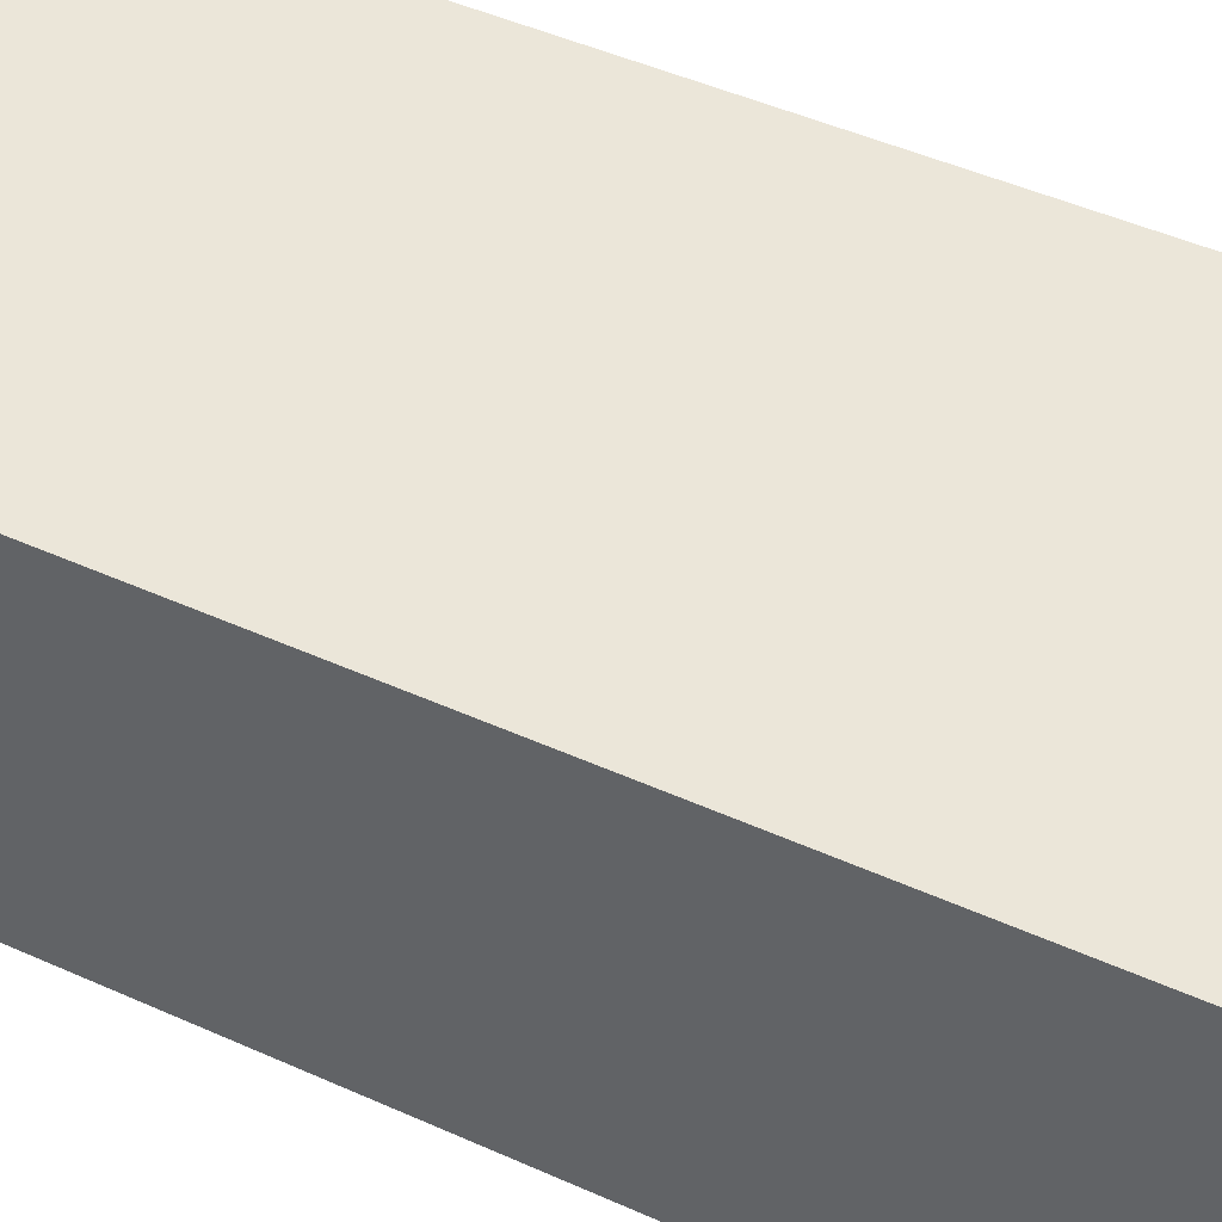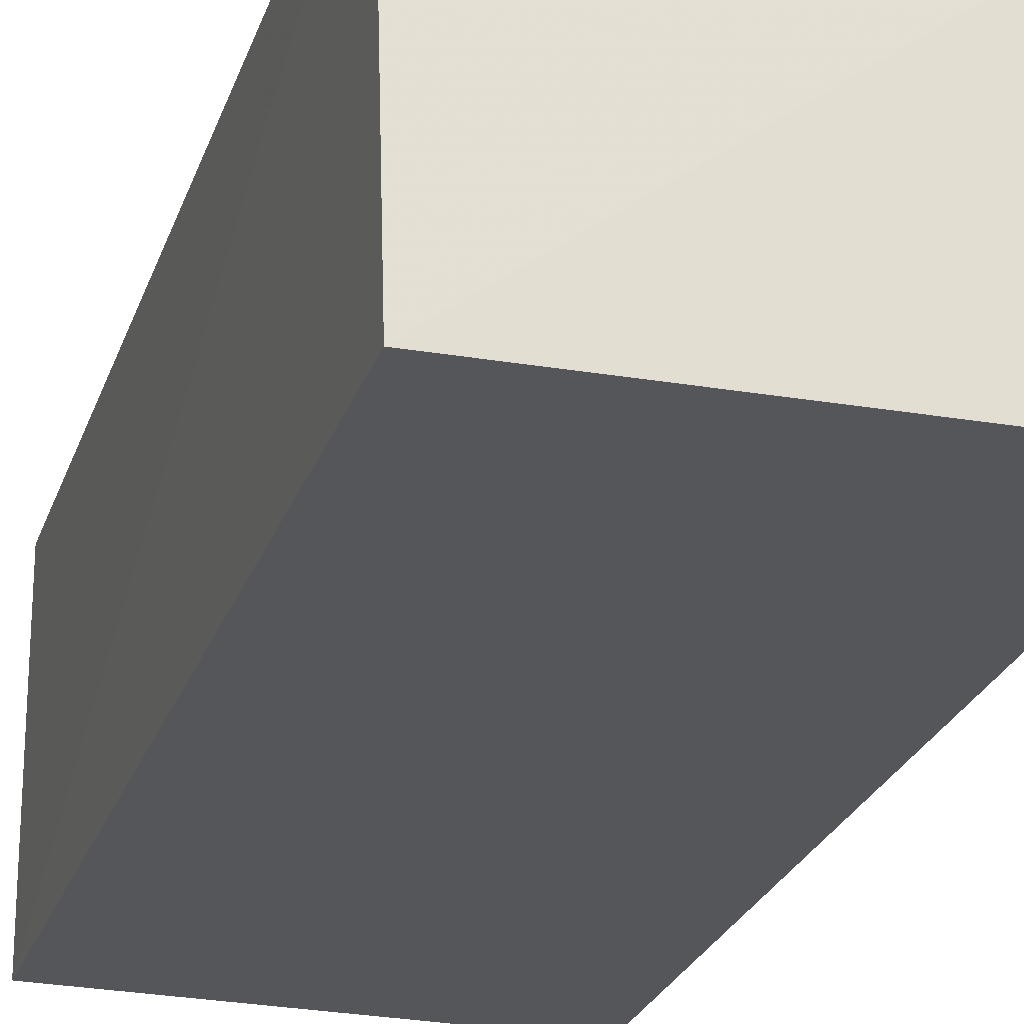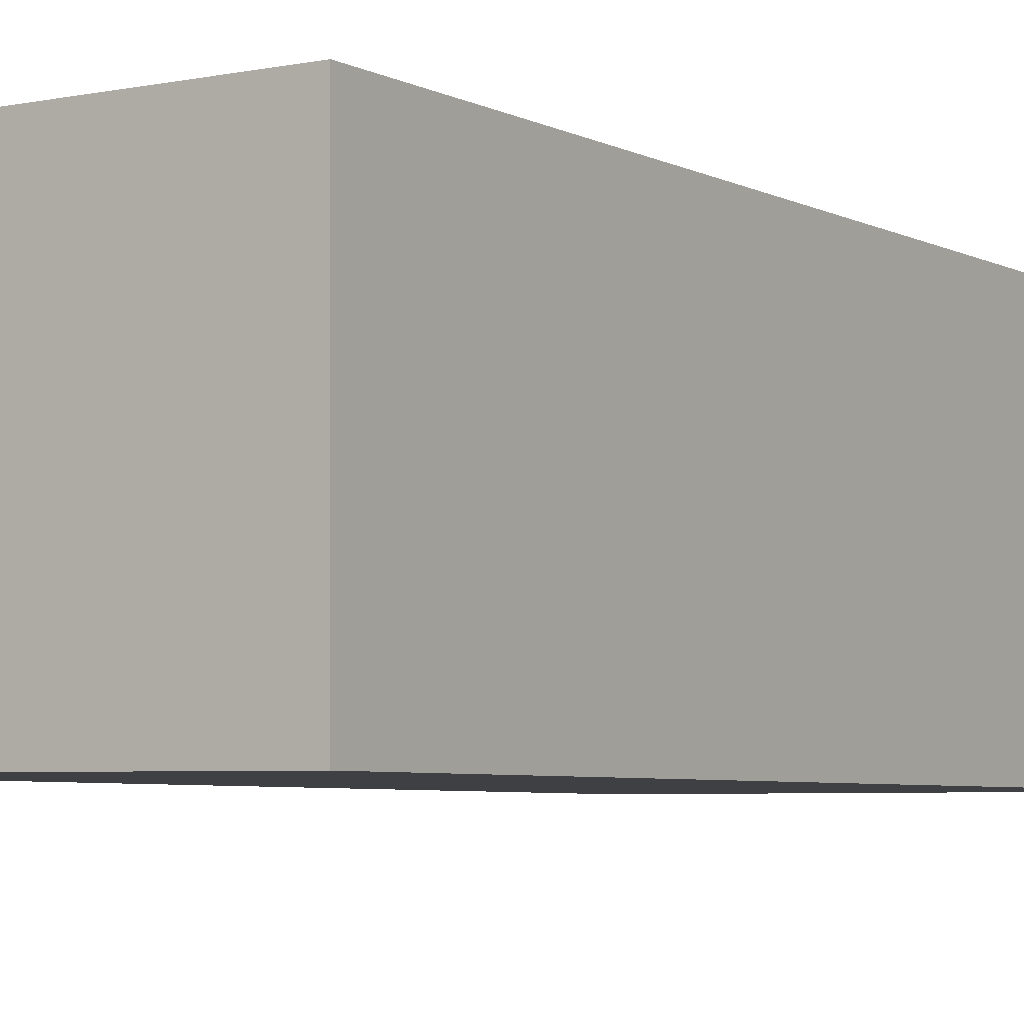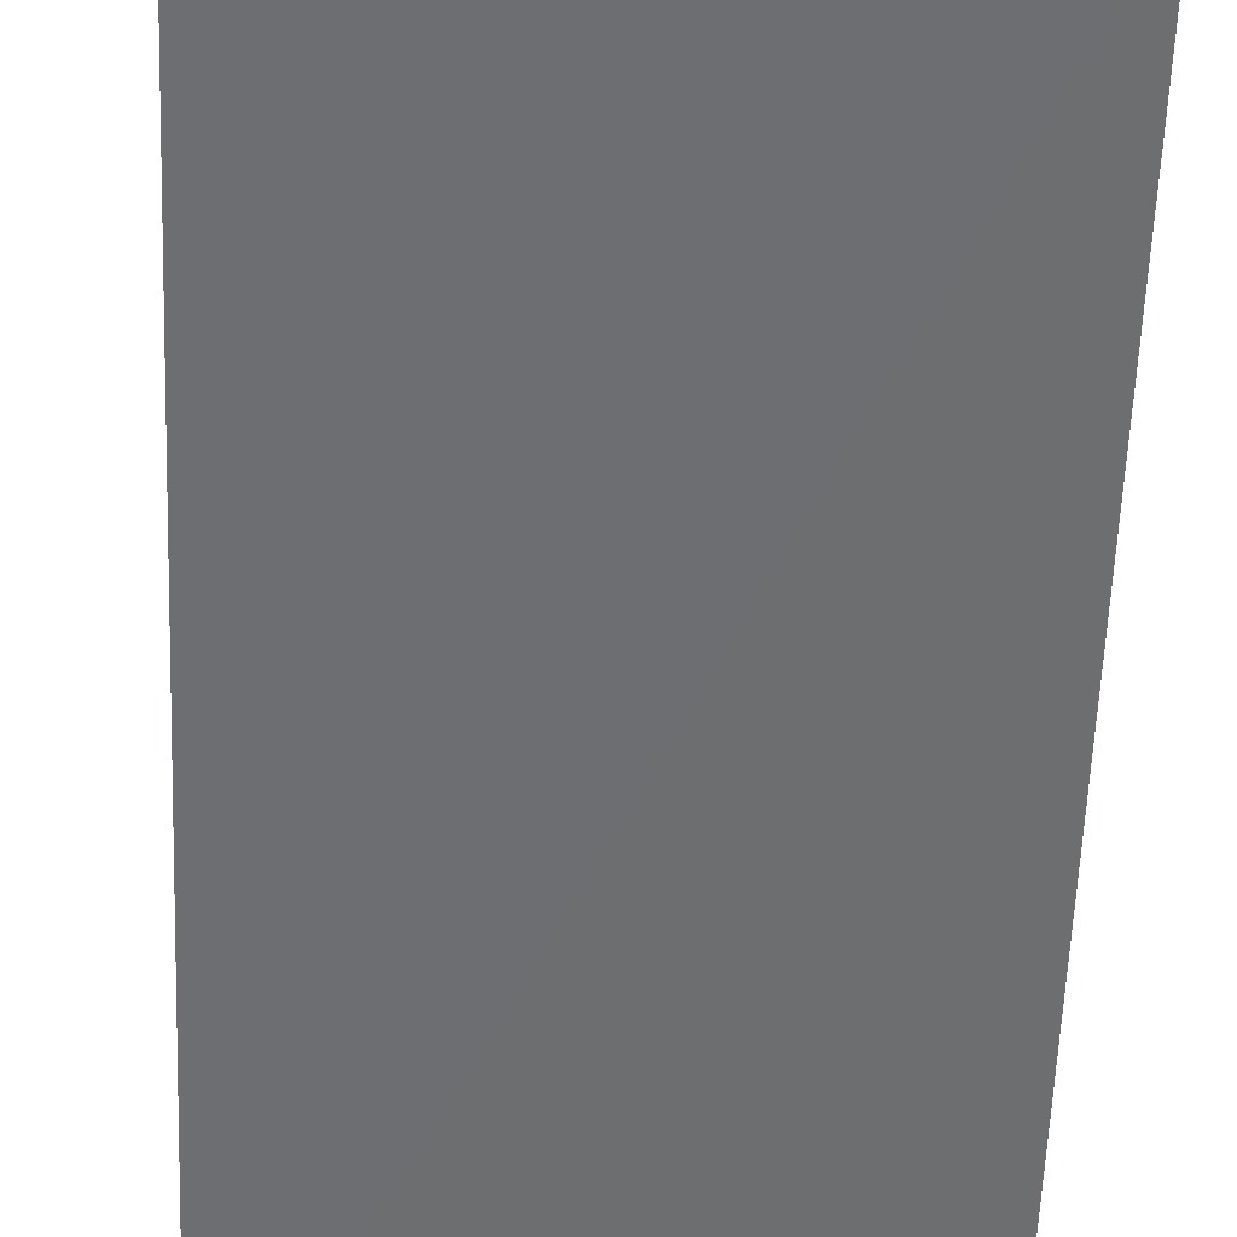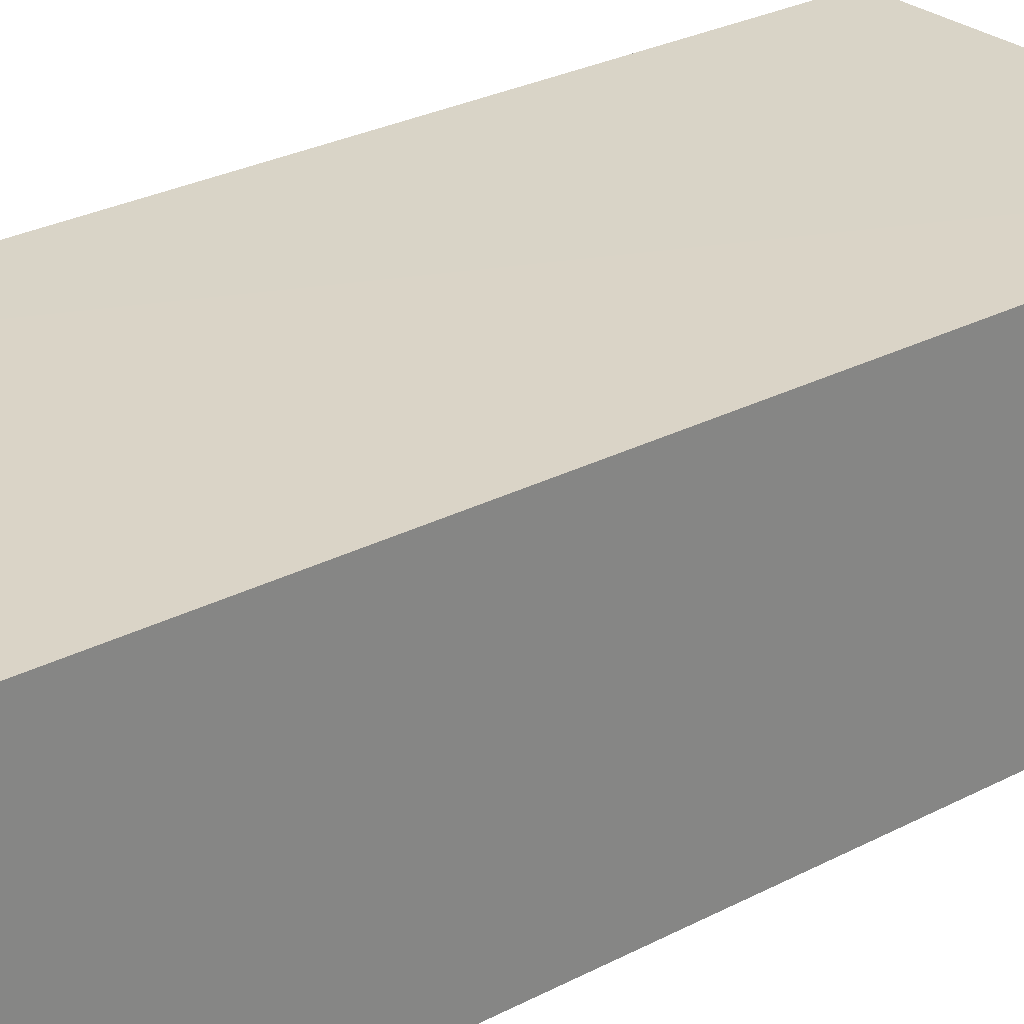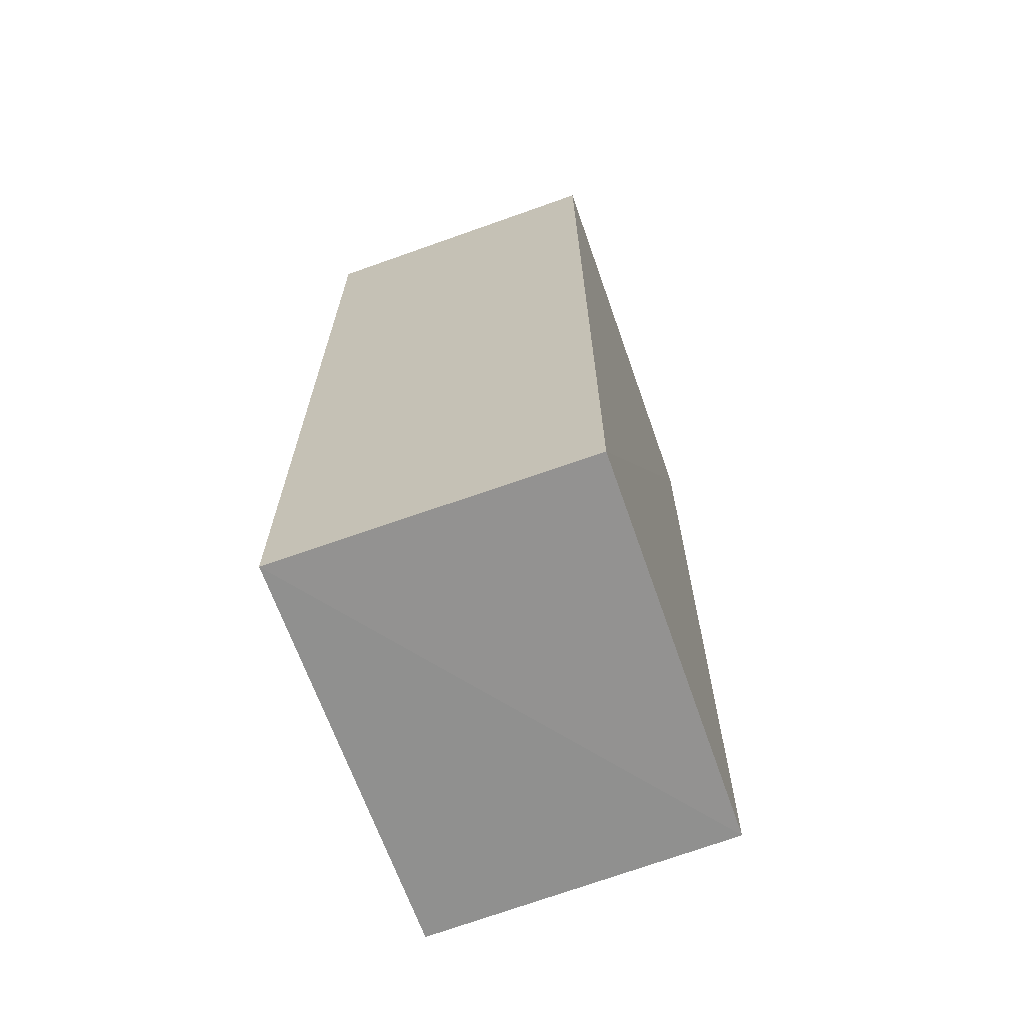
<metadata>
{"format":"obj","ext":"obj","renderer":"f3d","projection":"perspective","resolution":1024,"background":"white","views":[{"elev":47.3,"azim":-63.0,"up":"+Y"},{"elev":-25.2,"azim":163.8,"up":"+Y"},{"elev":-5.0,"azim":-147.5,"up":"+Y"},{"elev":-54.2,"azim":178.3,"up":"+Y"},{"elev":28.6,"azim":-127.9,"up":"+Y"},{"elev":-67.7,"azim":-70.5,"up":"+Z"}]}
</metadata>
<code>
v 0.0673 0.09181 0.06129
v 0.06712 0.07141 0.06155
v 0.06678 0.09199 0.00133
v 0.04 0.09183 0.0003251
v 0.03996 0.09182 0.06237
v 0.0662 0.07156 0.001165
v 0.03995 0.0714 0.06254
v 0.04 0.07143 0.0004458
f 1 2 3
f 5 2 1
f 5 1 3
f 5 3 4
f 6 3 2
f 6 4 3
f 7 5 4
f 7 2 5
f 8 7 4
f 8 4 6
f 8 6 2
f 8 2 7

</code>
